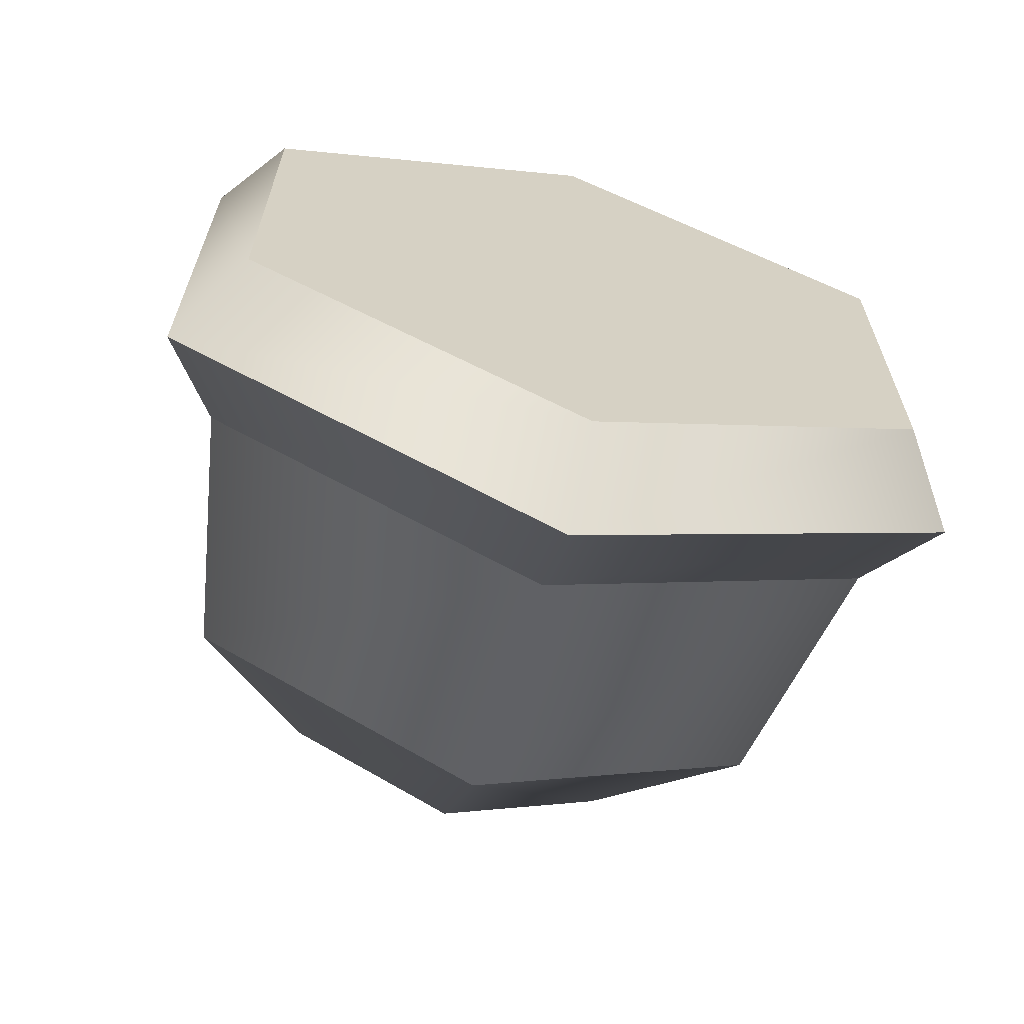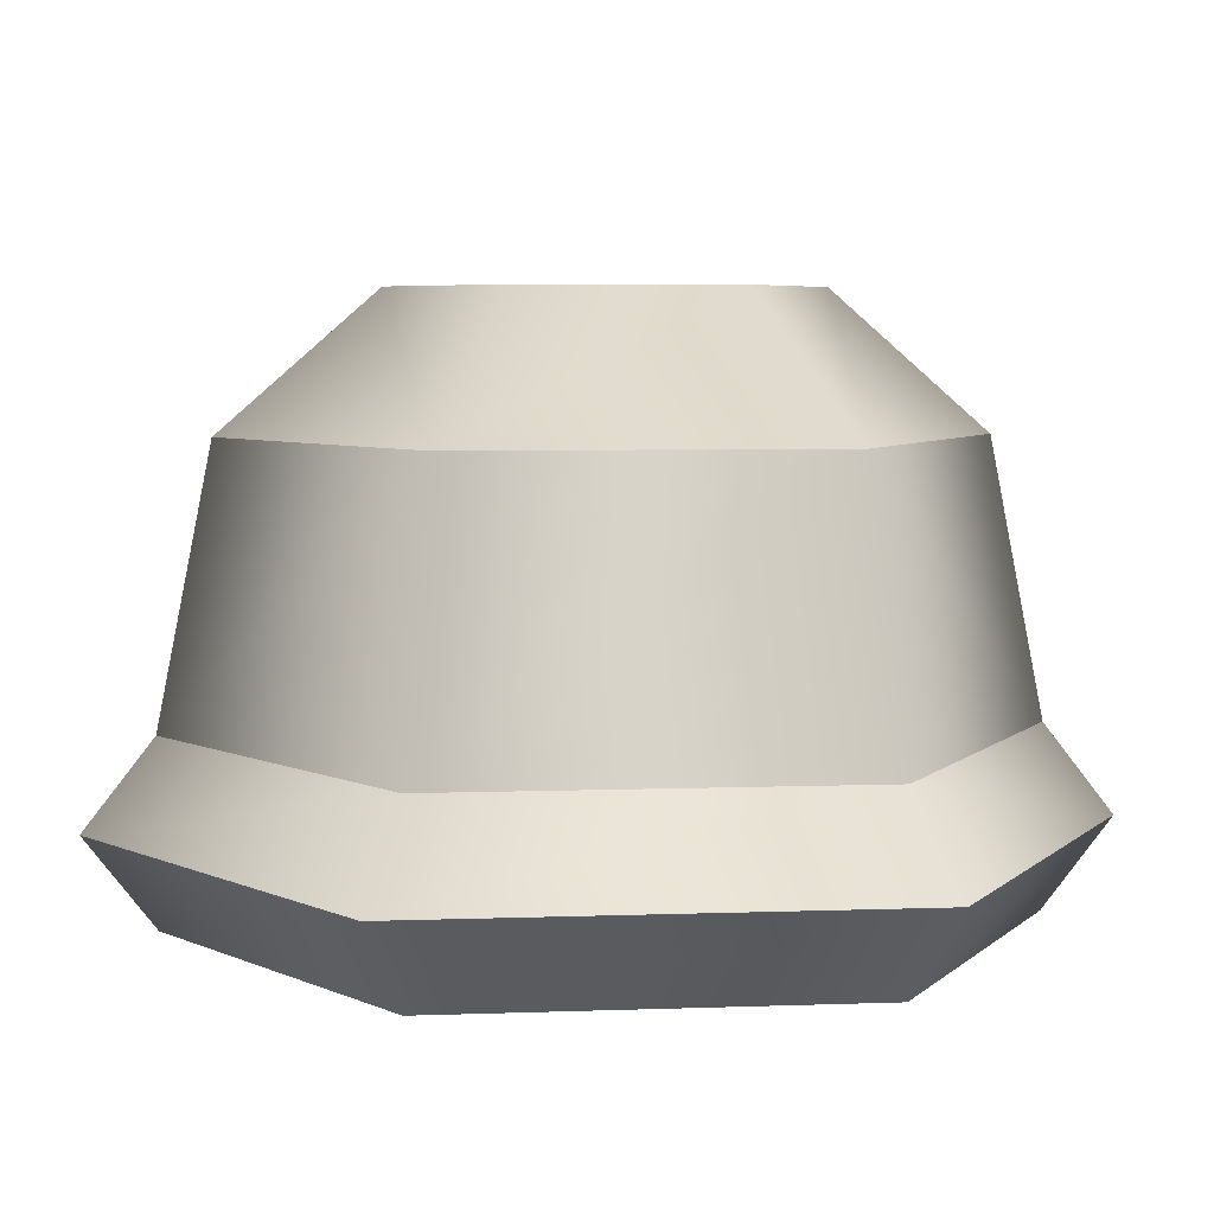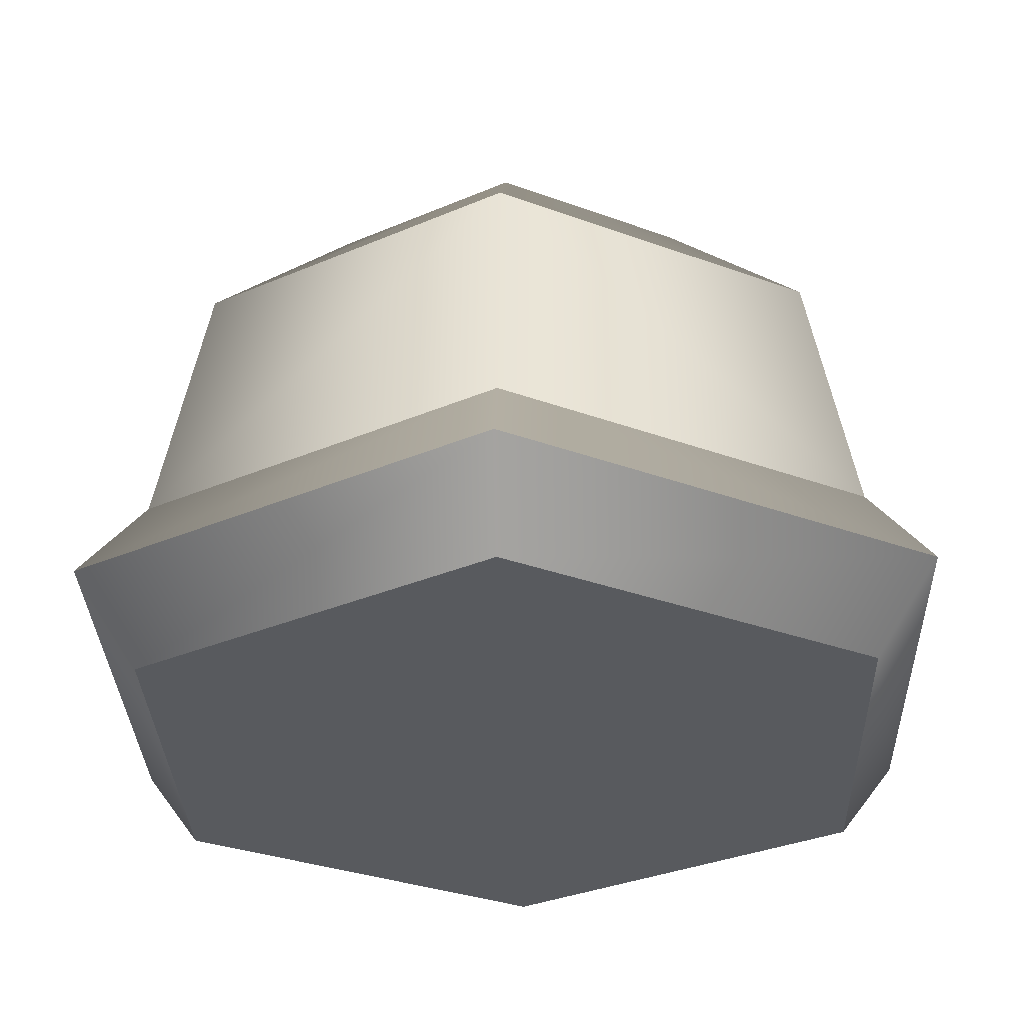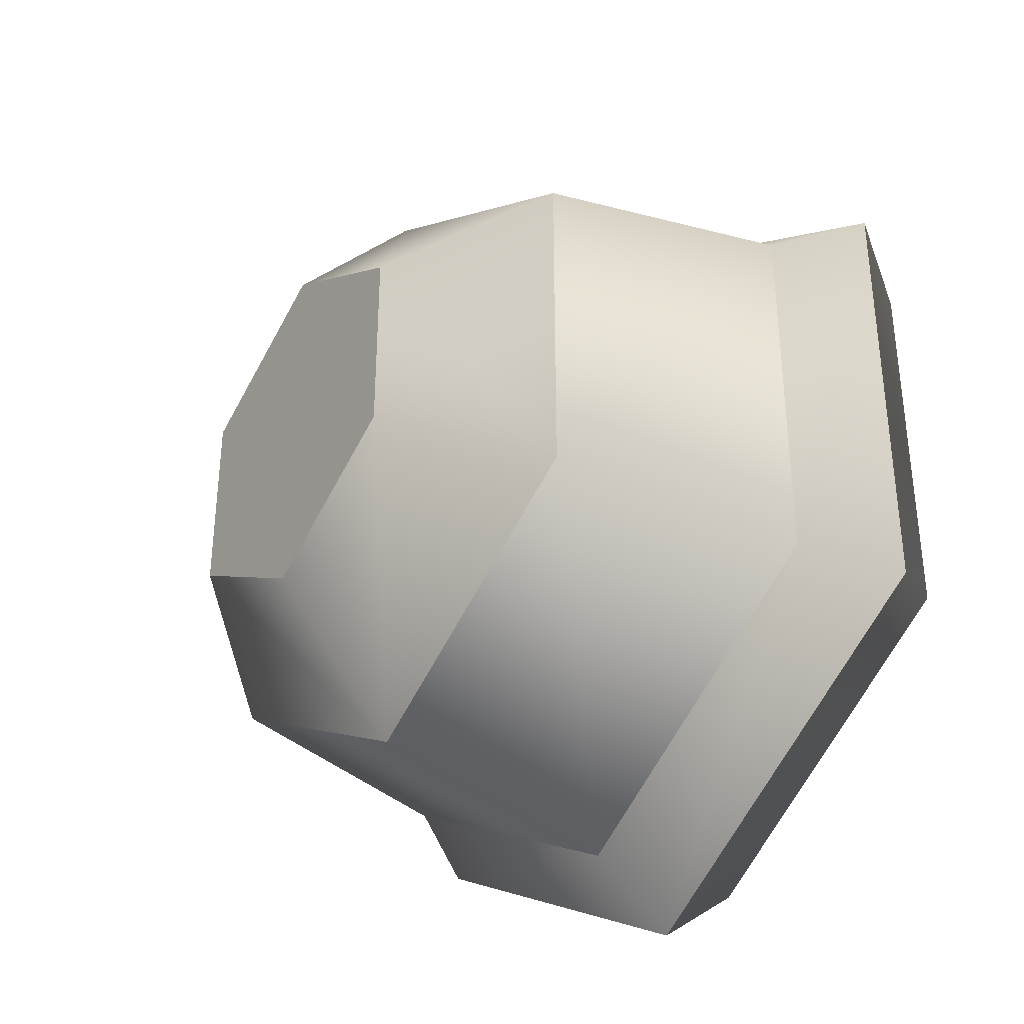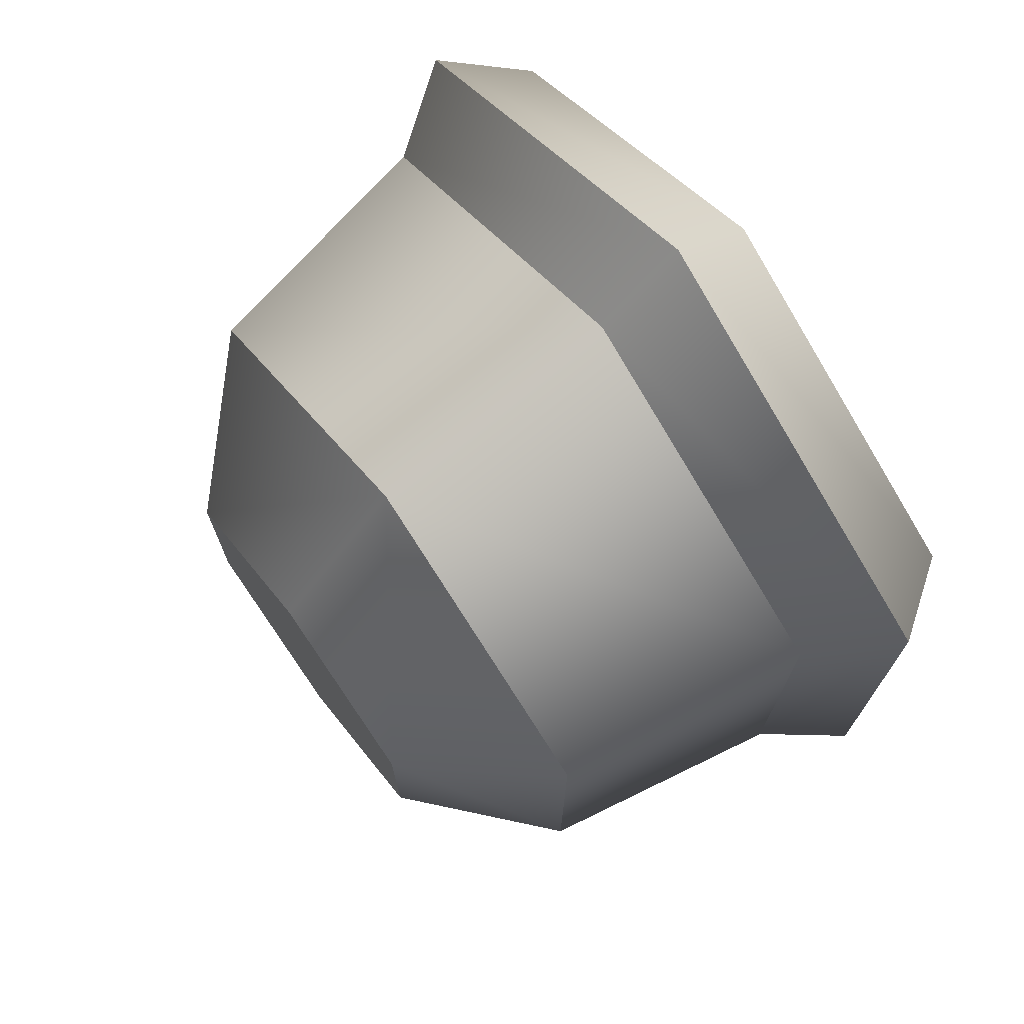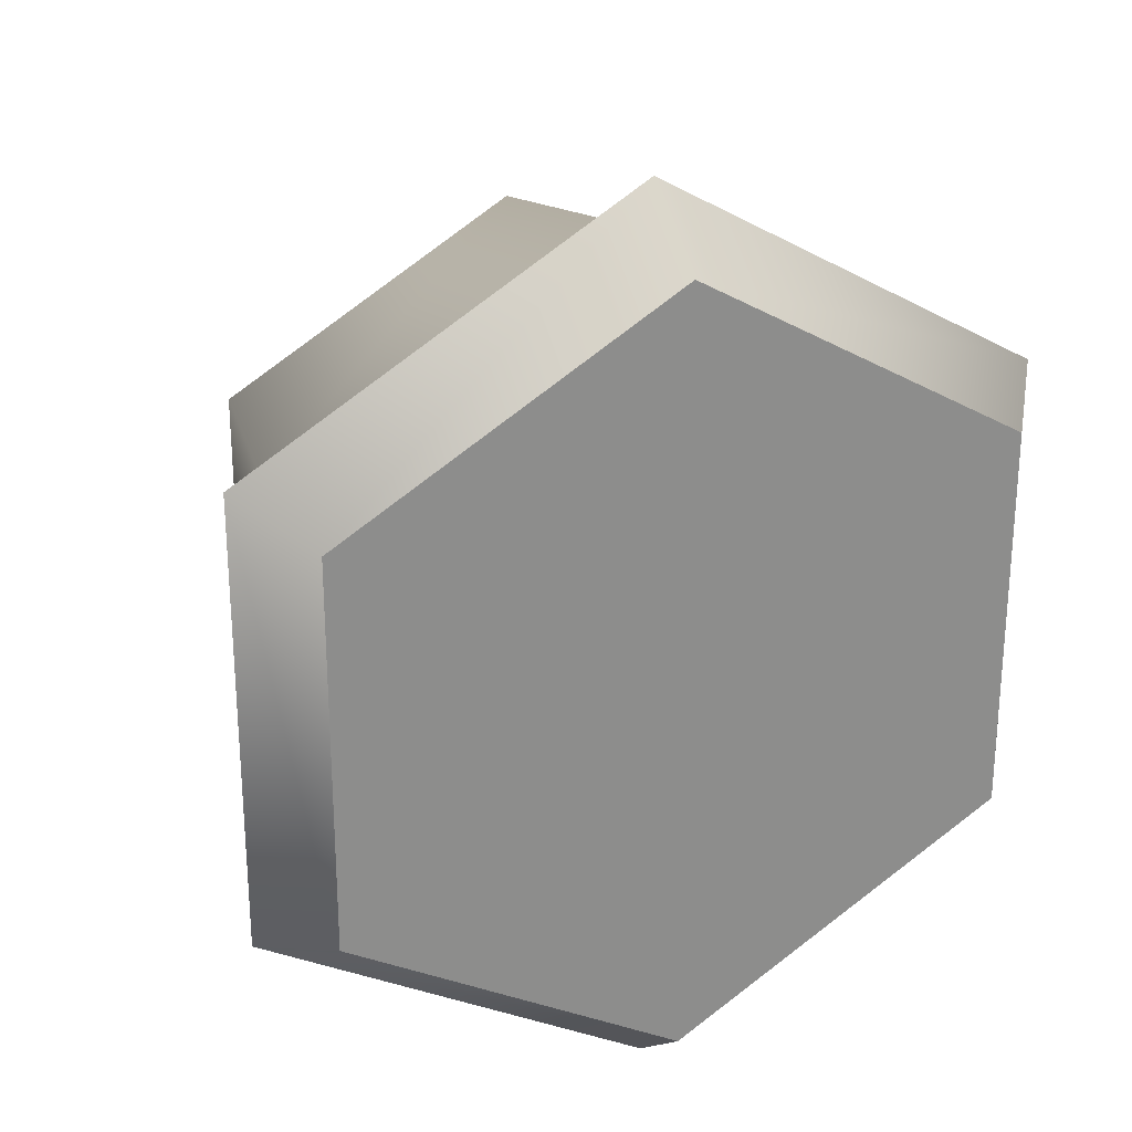
<metadata>
{"format":"obj","ext":"obj","renderer":"f3d","projection":"perspective","resolution":1024,"background":"white","views":[{"elev":-65.5,"azim":-15.2,"up":"+Z"},{"elev":5.5,"azim":-156.6,"up":"+Y"},{"elev":-30.9,"azim":-118.1,"up":"+Y"},{"elev":-35.6,"azim":-124.3,"up":"+Z"},{"elev":72.9,"azim":-126.5,"up":"+Z"},{"elev":25.7,"azim":-23.1,"up":"+Z"}]}
</metadata>
<code>
g iceCreamScoopMint
v -1.805e-15 0.02539 0.1358
v -0.1176 0.02539 0.06791
v -2.527e-15 0.05078 0.1161
v -0.1005 0.05078 0.05804
v -2.527e-15 0 -0.1161
v 0.1005 0 -0.05804
v -1.805e-15 0.02539 -0.1358
v 0.1176 0.02539 -0.06791
v 0.1005 0 0.05804
v -2.527e-15 0 0.1161
v 0.1176 0.02539 0.06791
v -0.1005 0 0.05804
v -0.1176 0.02539 -0.06791
v -0.1005 0 -0.05804
v -0.1005 0.05078 -0.05804
v -2.527e-15 0.05078 -0.1161
v 0.1005 0.05078 -0.05804
v 0.1005 0.05078 0.05804
v 0.08746 0.1269 -0.0505
v 0.04985 0.165 -0.02878
v -2.527e-15 0.1269 -0.101
v -1.083e-15 0.165 -0.05757
v -0.04985 0.165 -0.02878
v -0.04985 0.165 0.02878
v -0.08746 0.1269 -0.0505
v -0.08746 0.1269 0.0505
v -1.083e-15 0.165 0.05757
v -2.527e-15 0.1269 0.101
v 0.08746 0.1269 0.0505
v 0.04985 0.165 0.02878
f 3 2 1
f 2 3 4
f 7 6 5
f 6 7 8
f 11 10 9
f 10 11 1
f 1 12 10
f 12 1 2
f 14 2 13
f 2 14 12
f 11 6 8
f 6 11 9
f 13 5 14
f 5 13 7
f 2 15 13
f 15 2 4
f 15 7 13
f 7 15 16
f 17 11 8
f 11 17 18
f 10 6 9
f 6 10 5
f 5 10 12
f 5 12 14
f 16 8 7
f 8 16 17
f 18 1 11
f 1 18 3
f 21 20 19
f 20 21 22
f 25 24 23
f 24 25 26
f 24 28 27
f 28 24 26
f 30 28 29
f 28 30 27
f 21 23 22
f 23 21 25
f 25 16 15
f 16 25 21
f 4 25 15
f 25 4 26
f 29 3 18
f 3 29 28
f 28 4 3
f 4 28 26
f 19 18 17
f 18 19 29
f 21 17 16
f 17 21 19
f 22 30 20
f 30 22 27
f 27 22 23
f 27 23 24
f 20 29 19
f 29 20 30

</code>
